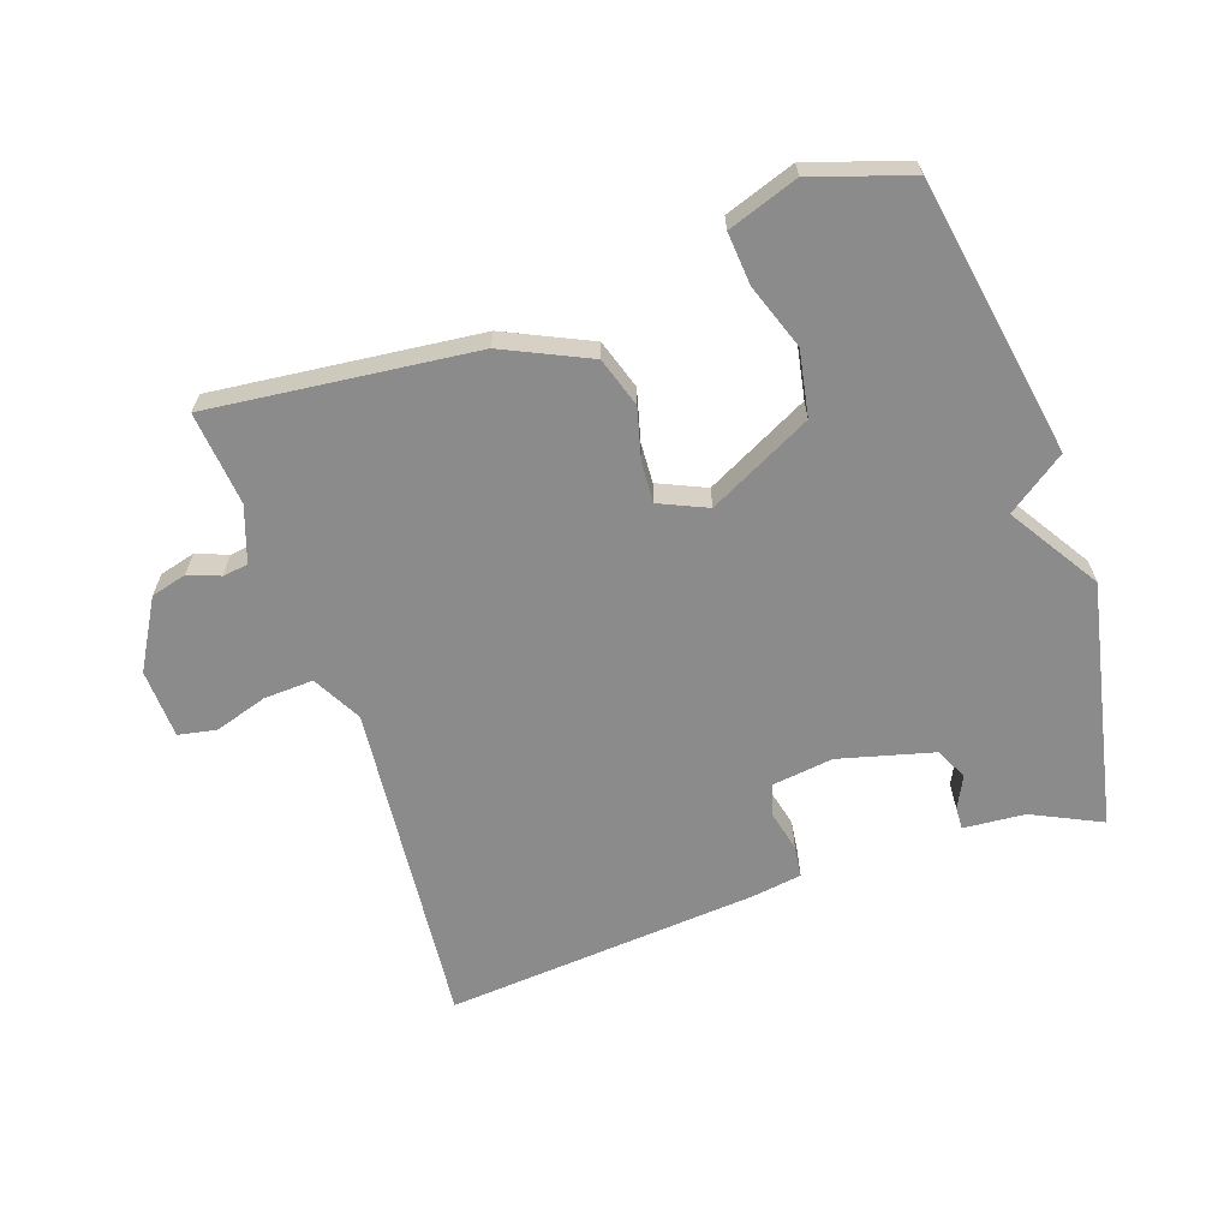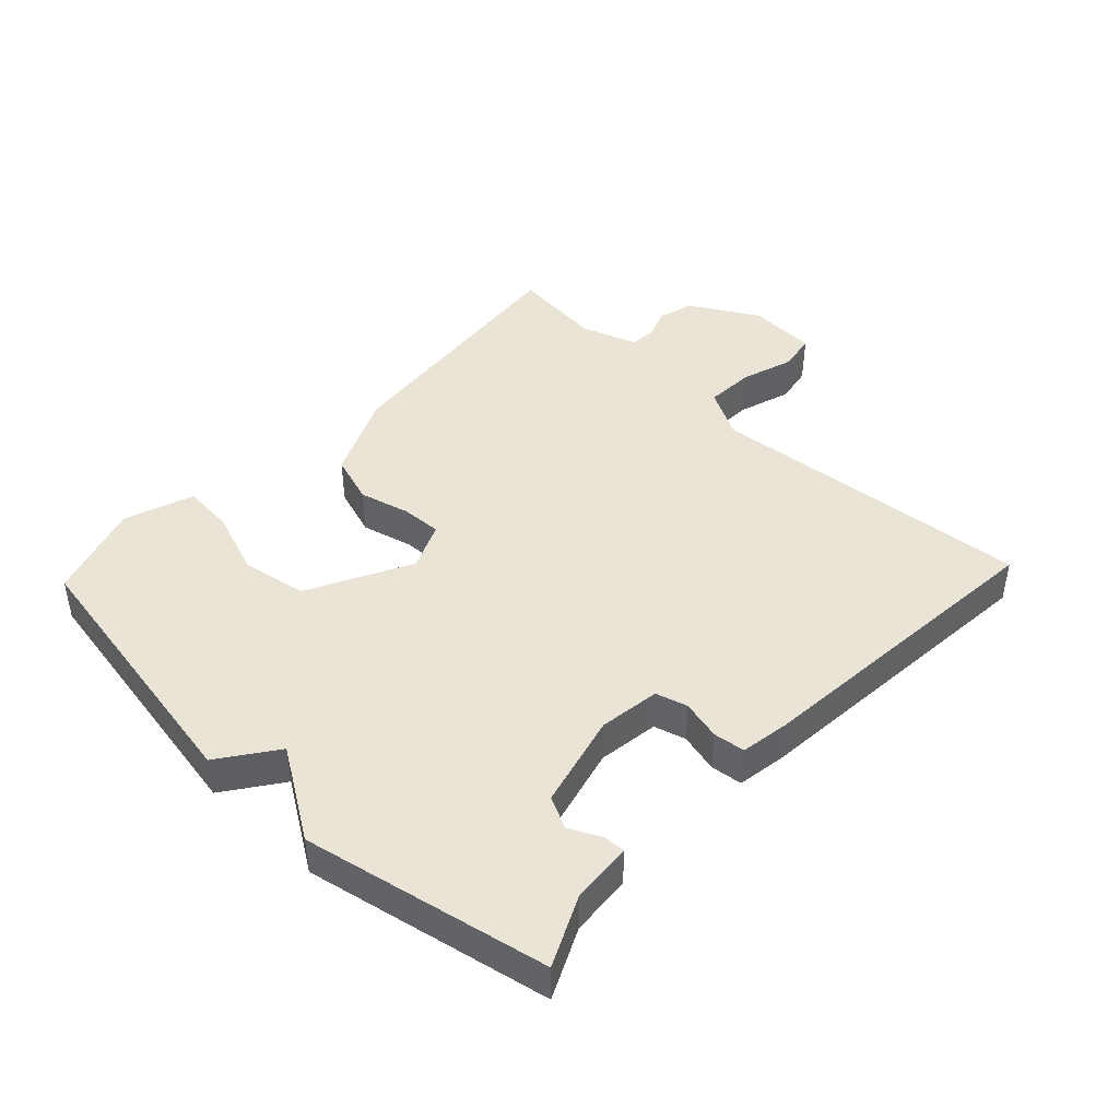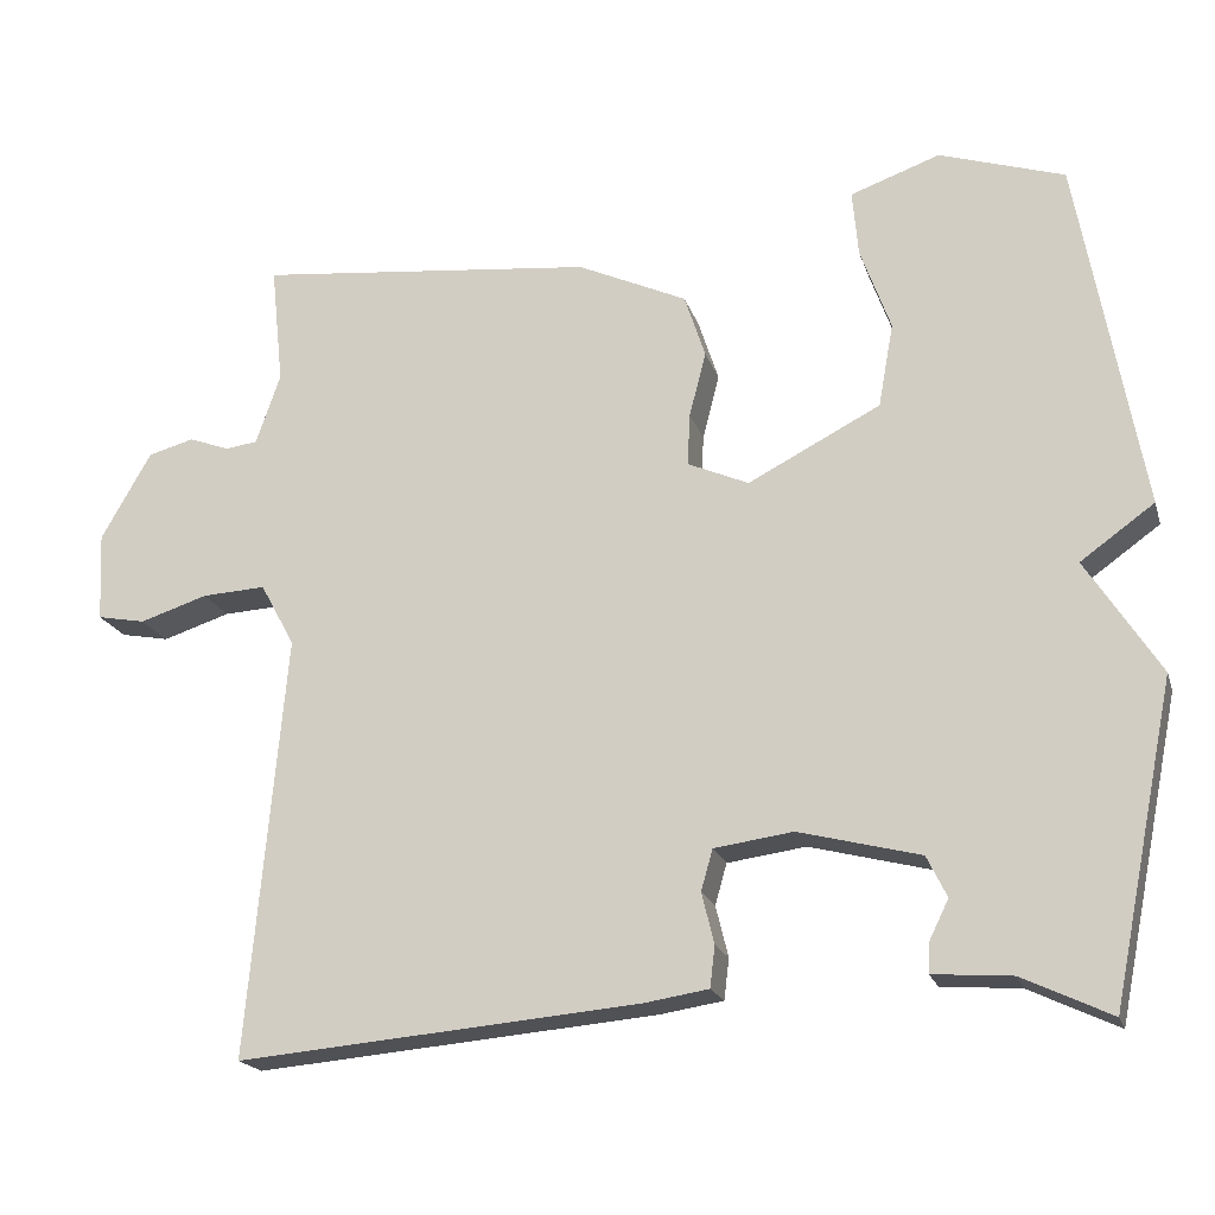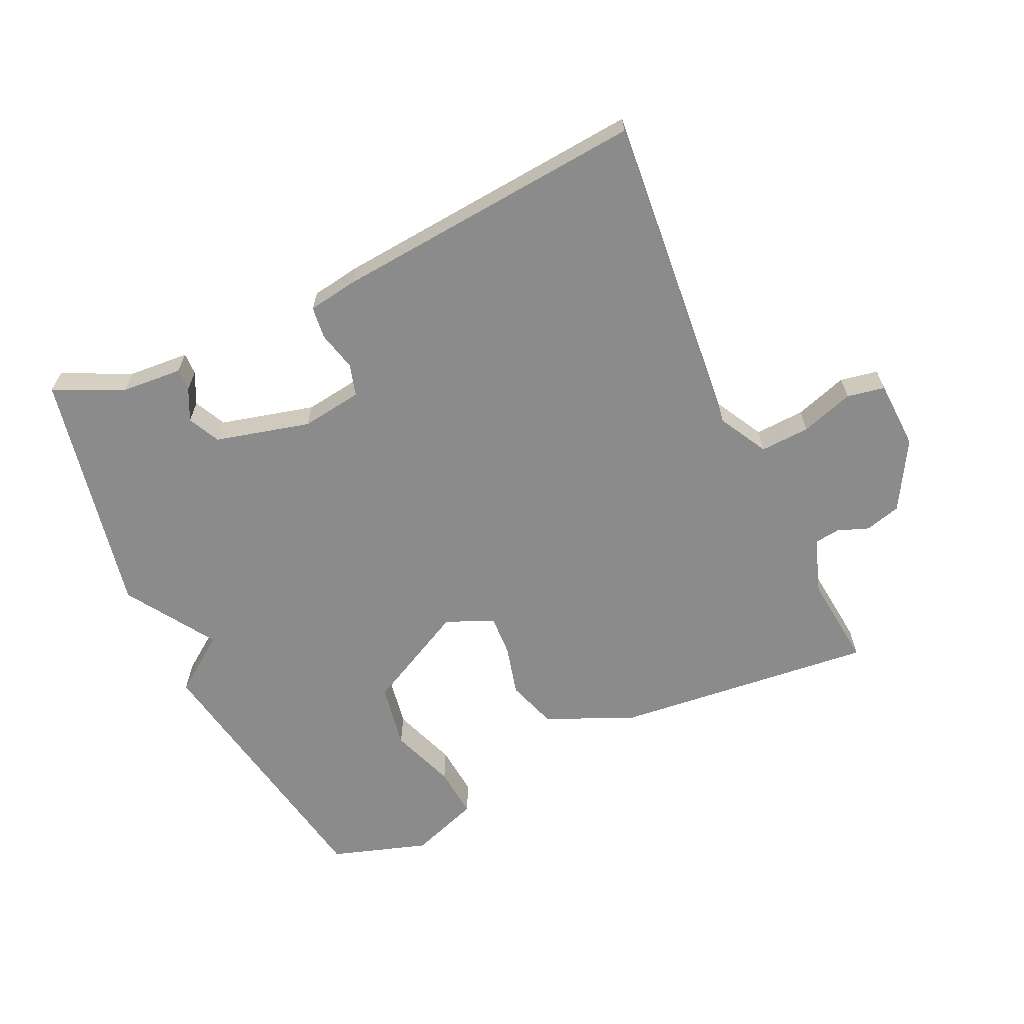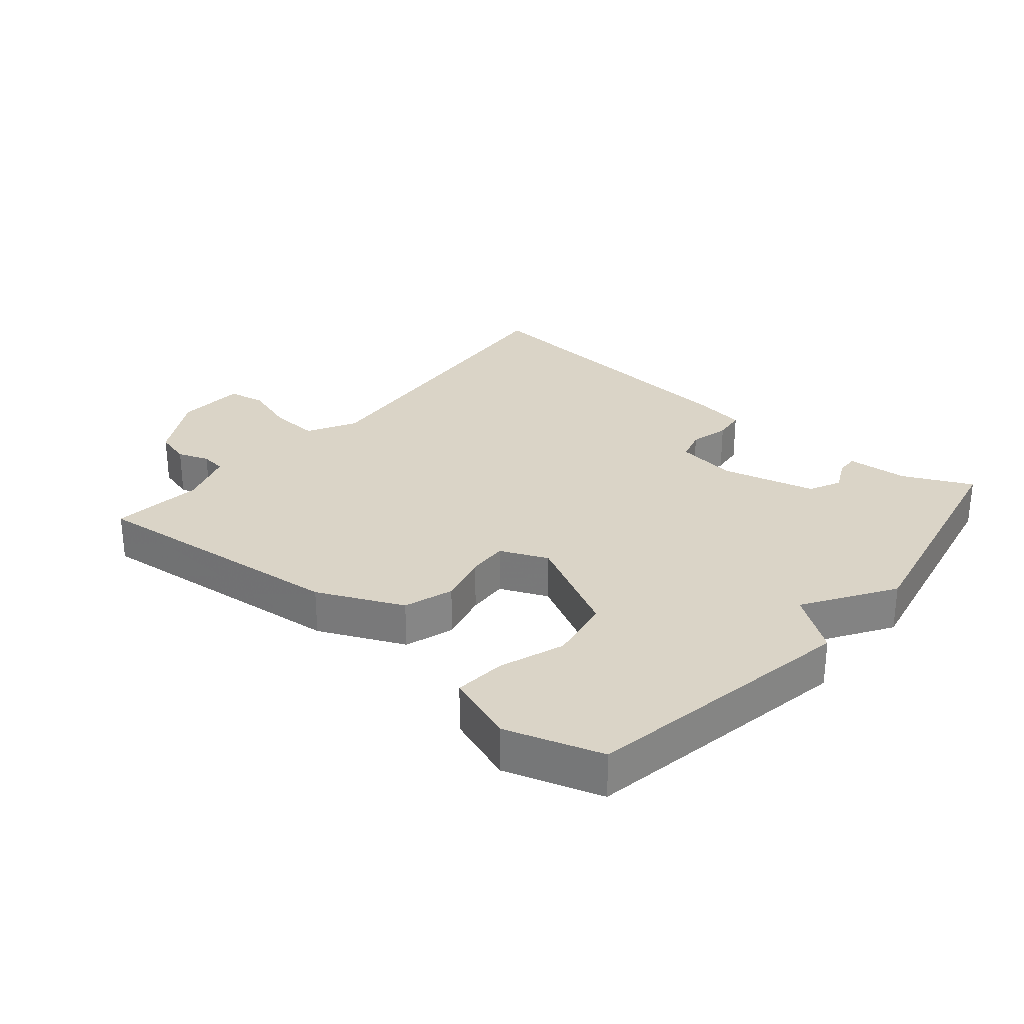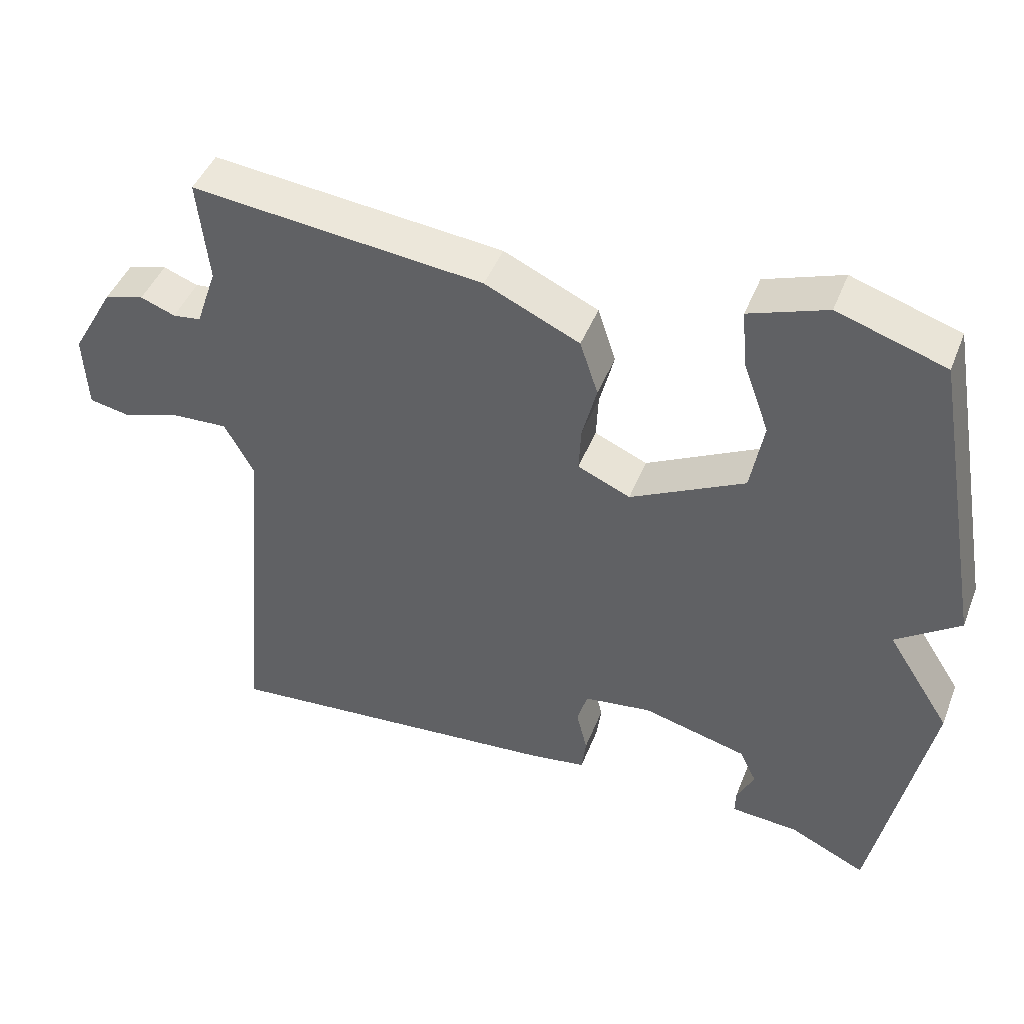
<metadata>
{"format":"obj","ext":"obj","renderer":"f3d","projection":"perspective","resolution":1024,"background":"white","views":[{"elev":-64.0,"azim":18.6,"up":"+Y"},{"elev":43.9,"azim":133.4,"up":"+Y"},{"elev":-19.4,"azim":15.3,"up":"+Z"},{"elev":-64.0,"azim":-155.1,"up":"+Y"},{"elev":28.9,"azim":40.2,"up":"+Y"},{"elev":45.2,"azim":20.8,"up":"+Z"}]}
</metadata>
<code>
v 0.5 0.07 0.5
v 0.576 0.07 0.077
v 0.488 0.07 0.014
v 0.576 0.07 -0.123
v 0.5 0.07 -0.5
v 0.394 0.07 -0.45
v 0.3 0.07 -0.443
v 0.301 0.07 -0.409
v 0.325 0.07 -0.36
v 0.301 0.07 -0.311
v 0.156 0.07 -0.274
v 0.062 0.07 -0.287
v 0.048 0.07 -0.336
v 0.063 0.07 -0.397
v 0.057 0.07 -0.446
v -0.019 0.07 -0.458
v -0.5 0.07 -0.5
v -0.455 0.07 0.003
v -0.496 0.07 0.078
v -0.572 0.07 0.074
v -0.653 0.07 0.048
v -0.711 0.07 0.059
v -0.716 0.07 0.165
v -0.656 0.07 0.27
v -0.601 0.07 0.285
v -0.553 0.07 0.267
v -0.514 0.07 0.272
v -0.485 0.07 0.357
v -0.5 0.07 0.5
v -0.095 0.07 0.458
v 0.036 0.07 0.398
v 0.061 0.07 0.322
v 0.041 0.07 0.244
v 0.038 0.07 0.182
v 0.111 0.07 0.15
v 0.269 0.07 0.231
v 0.287 0.07 0.331
v 0.251 0.07 0.431
v 0.244 0.07 0.51
v 0.351 0.07 0.548
v 0.5 0 0.5
v 0.576 0 0.077
v 0.488 0 0.014
v 0.576 0 -0.123
v 0.5 0 -0.5
v 0.394 0 -0.45
v 0.3 0 -0.443
v 0.301 0 -0.409
v 0.325 0 -0.36
v 0.301 0 -0.311
v 0.156 0 -0.274
v 0.062 0 -0.287
v 0.048 0 -0.336
v 0.063 0 -0.397
v 0.057 0 -0.446
v -0.019 0 -0.458
v -0.5 0 -0.5
v -0.455 0 0.003
v -0.496 0 0.078
v -0.572 0 0.074
v -0.653 0 0.048
v -0.711 0 0.059
v -0.716 0 0.165
v -0.656 0 0.27
v -0.601 0 0.285
v -0.553 0 0.267
v -0.514 0 0.272
v -0.485 0 0.357
v -0.5 0 0.5
v -0.095 0 0.458
v 0.036 0 0.398
v 0.061 0 0.322
v 0.041 0 0.244
v 0.038 0 0.182
v 0.111 0 0.15
v 0.269 0 0.231
v 0.287 0 0.331
v 0.251 0 0.431
v 0.244 0 0.51
v 0.351 0 0.548
f 1 2 3
f 40 1 3
f 39 40 3
f 38 39 3
f 37 38 3
f 36 37 3
f 4 5 6
f 3 4 6
f 36 3 6
f 35 36 6
f 34 35 6
f 31 32 33
f 30 31 33
f 29 30 33
f 28 29 33
f 27 28 33 34
f 26 27 34
f 24 25 26
f 23 24 26
f 22 23 26
f 21 22 26
f 20 21 26
f 19 20 26 34
f 18 19 34
f 16 17 18
f 15 16 18
f 14 15 18
f 13 14 18
f 12 13 18 34
f 11 12 34
f 10 11 34
f 6 7 8 9
f 6 9 10
f 6 10 34
f 43 42 41
f 43 41 80
f 43 80 79
f 43 79 78
f 43 78 77
f 43 77 76
f 46 45 44
f 46 44 43
f 46 43 76
f 46 76 75
f 46 75 74
f 73 72 71
f 73 71 70
f 73 70 69
f 73 69 68
f 74 73 68 67
f 74 67 66
f 66 65 64
f 66 64 63
f 66 63 62
f 66 62 61
f 66 61 60
f 74 66 60 59
f 74 59 58
f 58 57 56
f 58 56 55
f 58 55 54
f 58 54 53
f 74 58 53 52
f 74 52 51
f 74 51 50
f 49 48 47 46
f 50 49 46
f 74 50 46
f 1 41 42 2
f 2 42 43 3
f 3 43 44 4
f 4 44 45 5
f 5 45 46 6
f 6 46 47 7
f 7 47 48 8
f 8 48 49 9
f 9 49 50 10
f 10 50 51 11
f 11 51 52 12
f 12 52 53 13
f 13 53 54 14
f 14 54 55 15
f 15 55 56 16
f 16 56 57 17
f 17 57 58 18
f 18 58 59 19
f 19 59 60 20
f 20 60 61 21
f 21 61 62 22
f 22 62 63 23
f 23 63 64 24
f 24 64 65 25
f 25 65 66 26
f 26 66 67 27
f 27 67 68 28
f 28 68 69 29
f 29 69 70 30
f 30 70 71 31
f 31 71 72 32
f 32 72 73 33
f 33 73 74 34
f 34 74 75 35
f 35 75 76 36
f 36 76 77 37
f 37 77 78 38
f 38 78 79 39
f 39 79 80 40
f 40 80 41 1

</code>
